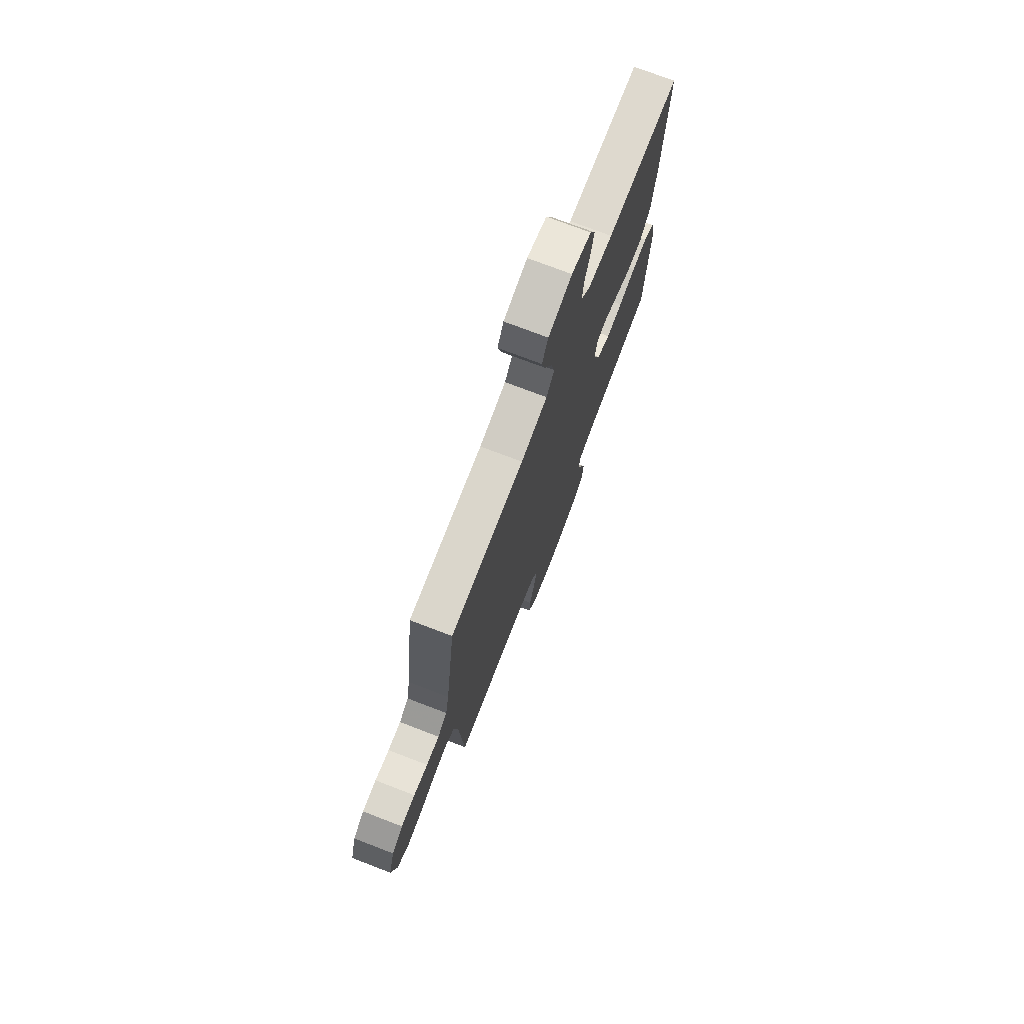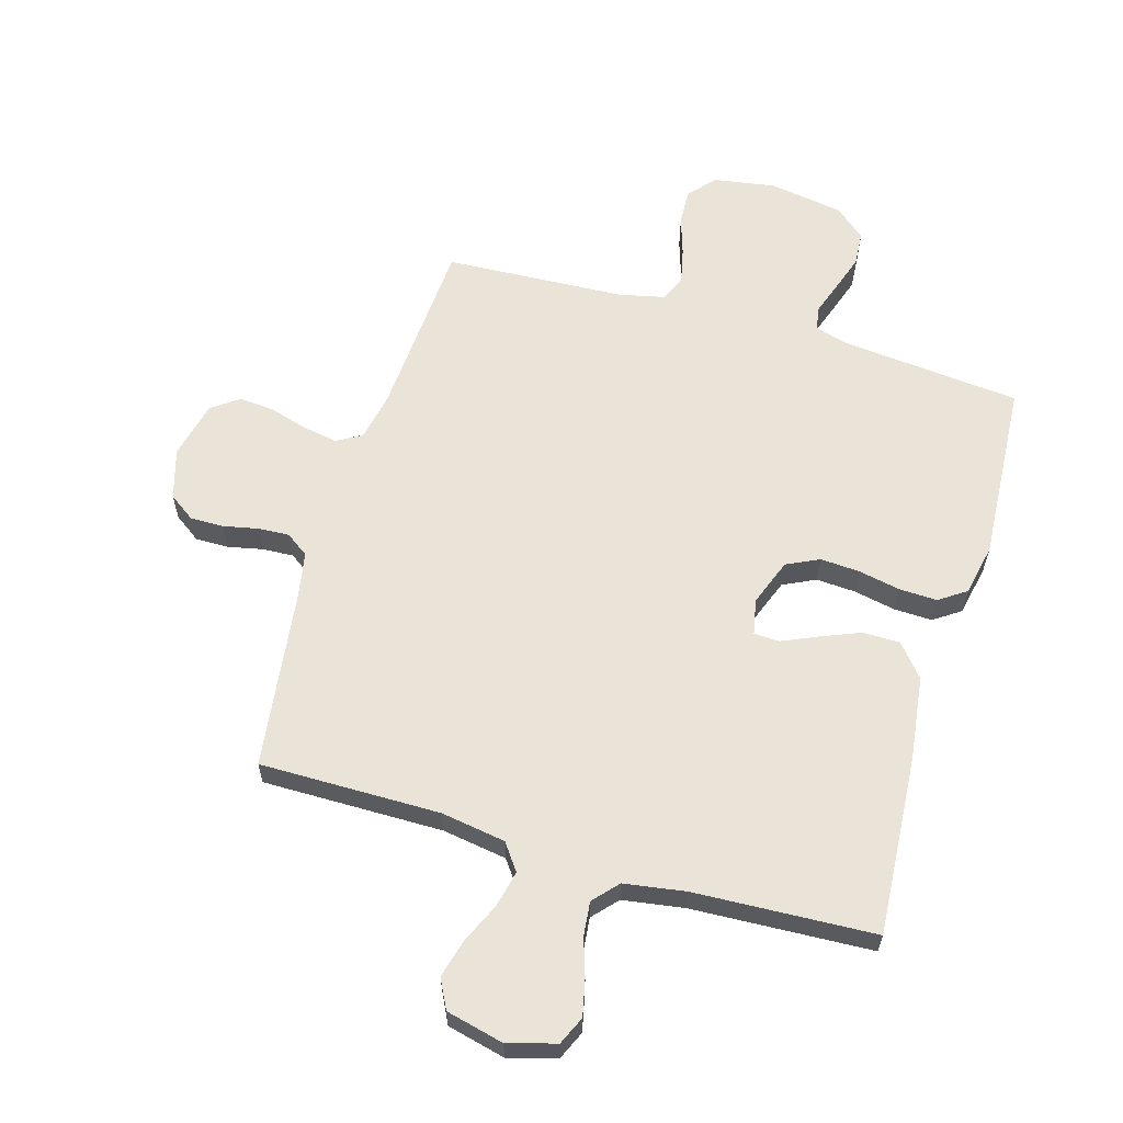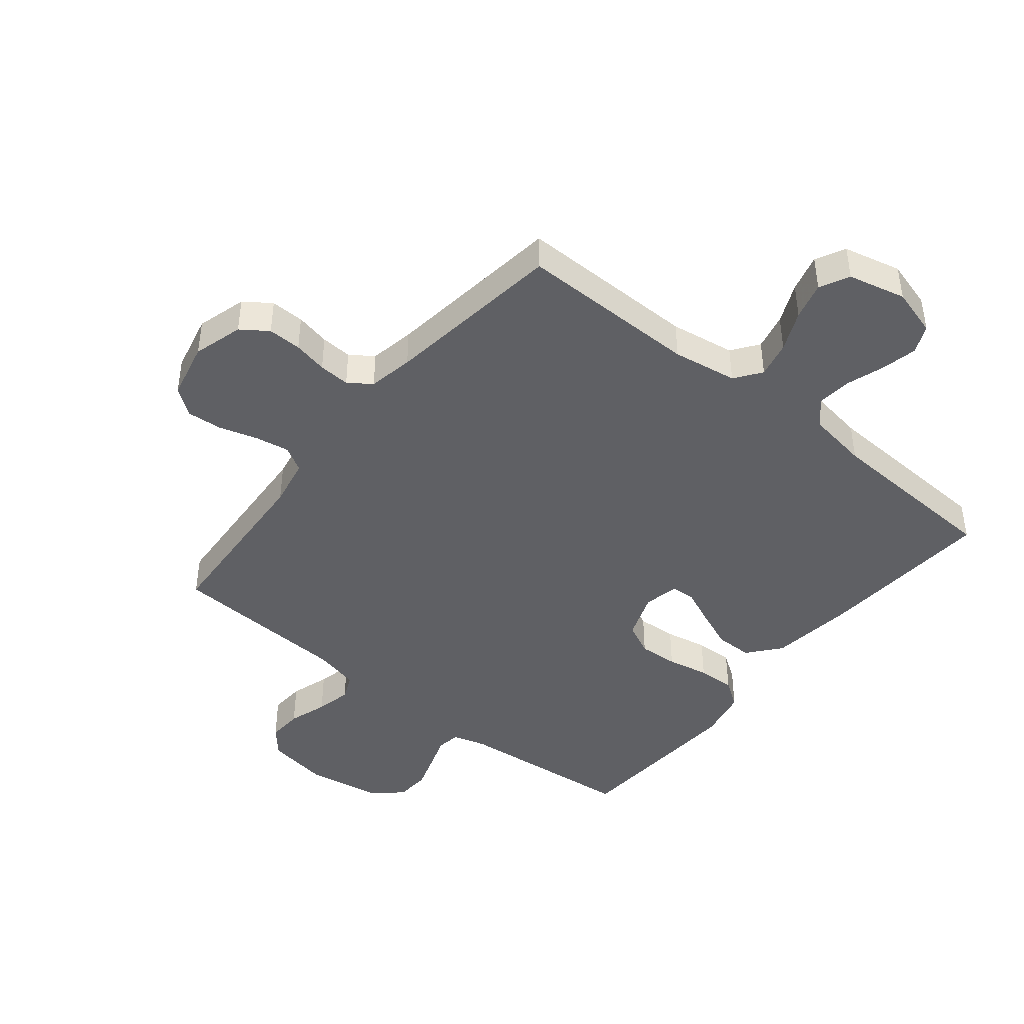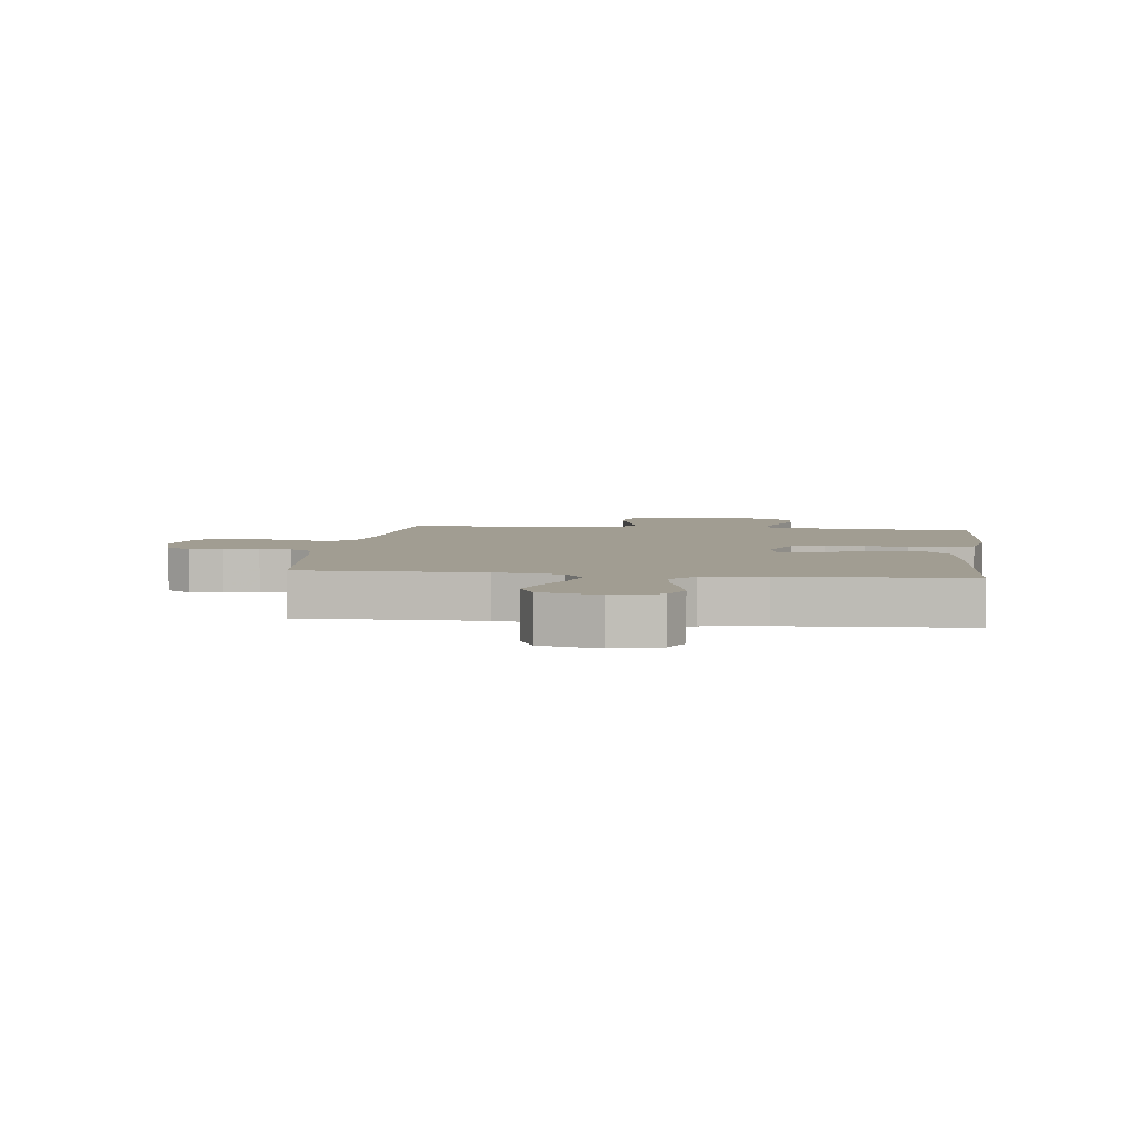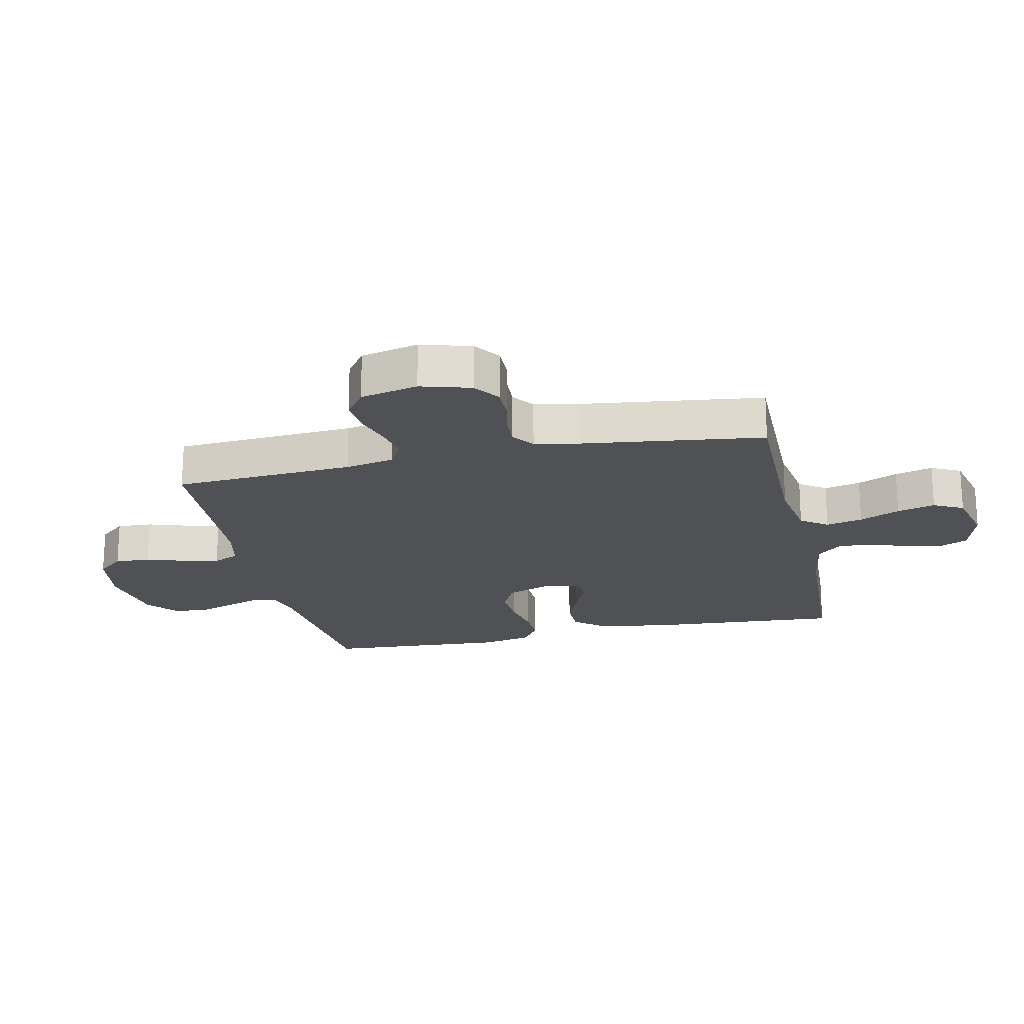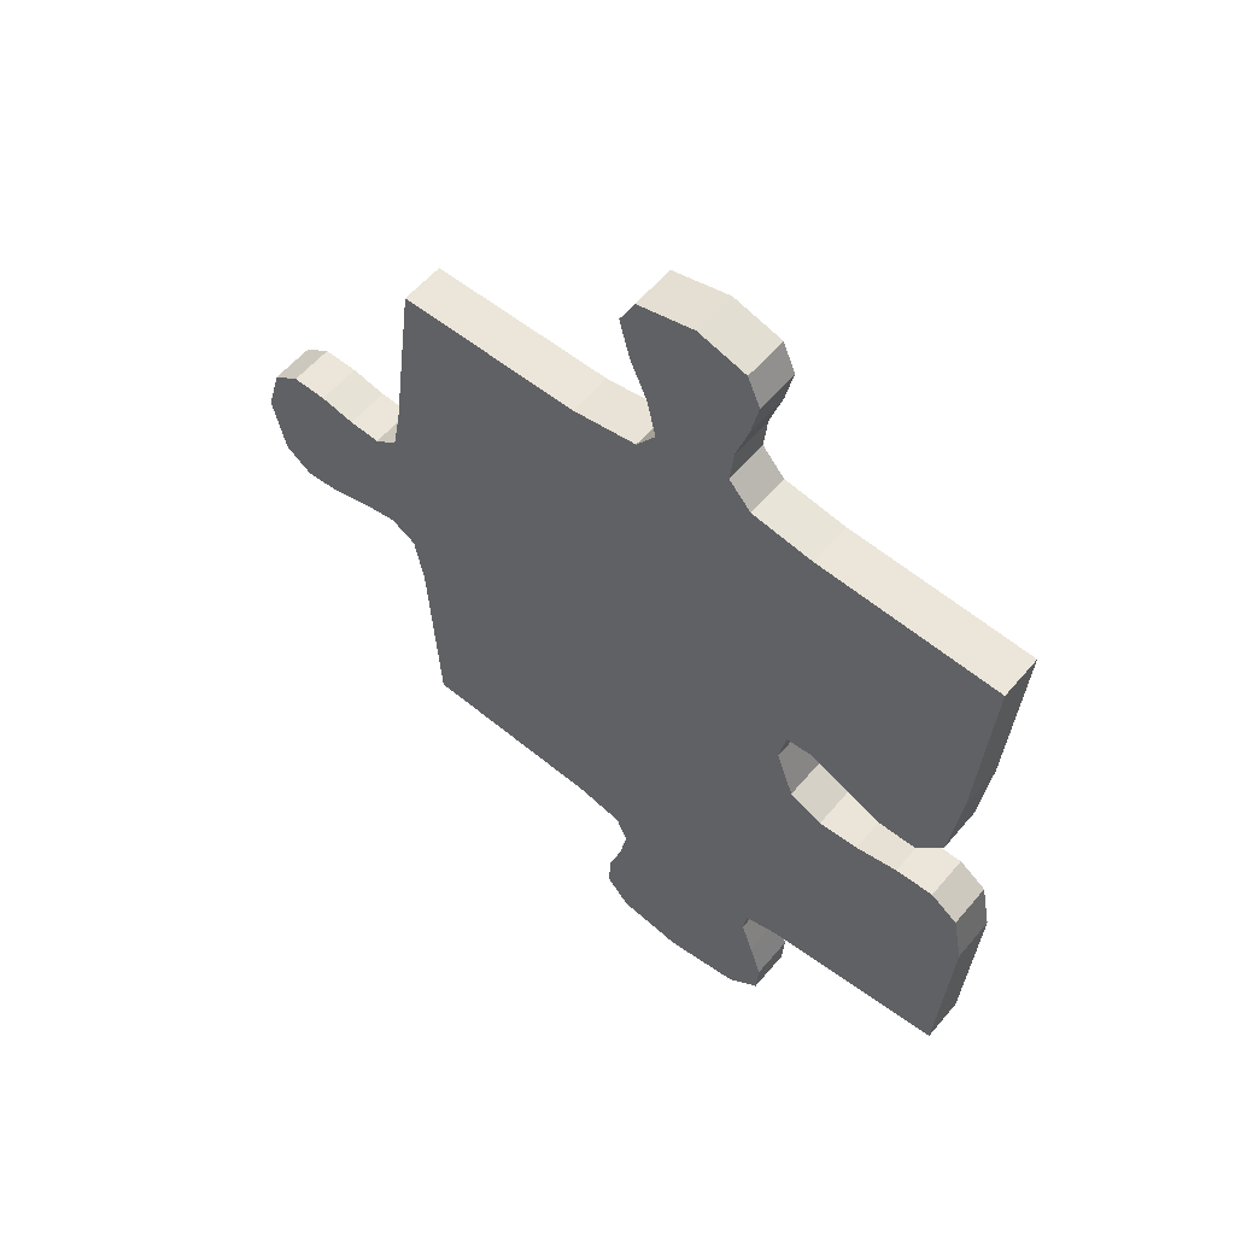
<metadata>
{"format":"obj","ext":"obj","renderer":"f3d","projection":"perspective","resolution":1024,"background":"white","views":[{"elev":74.4,"azim":-69.0,"up":"+Z"},{"elev":61.2,"azim":16.4,"up":"+Y"},{"elev":-43.8,"azim":-39.0,"up":"+Y"},{"elev":4.7,"azim":7.4,"up":"+Y"},{"elev":-20.1,"azim":-77.6,"up":"+Y"},{"elev":56.8,"azim":39.6,"up":"+Z"}]}
</metadata>
<code>
v -0.5 0.07 -0.5
v -0.519 0.07 -0.2
v -0.535 0.07 -0.119
v -0.577 0.07 -0.095
v -0.634 0.07 -0.105
v -0.698 0.07 -0.124
v -0.757 0.07 -0.129
v -0.802 0.07 -0.096
v -0.824 0.07 0
v -0.8 0.07 0.083
v -0.756 0.07 0.114
v -0.7 0.07 0.113
v -0.643 0.07 0.101
v -0.591 0.07 0.098
v -0.553 0.07 0.125
v -0.539 0.07 0.2
v -0.5 0.07 0.5
v -0.2 0.07 0.498
v -0.092 0.07 0.515
v -0.06 0.07 0.559
v -0.074 0.07 0.62
v -0.104 0.07 0.687
v -0.121 0.07 0.75
v -0.096 0.07 0.799
v 0 0.07 0.822
v 0.08 0.07 0.799
v 0.101 0.07 0.752
v 0.088 0.07 0.693
v 0.067 0.07 0.629
v 0.061 0.07 0.572
v 0.098 0.07 0.531
v 0.2 0.07 0.515
v 0.5 0.07 0.5
v 0.479 0.07 0.2
v 0.461 0.07 0.062
v 0.416 0.07 0.008
v 0.354 0.07 0.008
v 0.288 0.07 0.035
v 0.229 0.07 0.061
v 0.187 0.07 0.059
v 0.175 0.07 0
v 0.204 0.07 -0.078
v 0.258 0.07 -0.104
v 0.324 0.07 -0.1
v 0.394 0.07 -0.086
v 0.457 0.07 -0.084
v 0.502 0.07 -0.115
v 0.519 0.07 -0.2
v 0.5 0.07 -0.5
v 0.2 0.07 -0.529
v 0.145 0.07 -0.545
v 0.139 0.07 -0.585
v 0.158 0.07 -0.64
v 0.178 0.07 -0.7
v 0.174 0.07 -0.757
v 0.123 0.07 -0.8
v 0 0.07 -0.82
v -0.104 0.07 -0.803
v -0.142 0.07 -0.759
v -0.139 0.07 -0.7
v -0.118 0.07 -0.635
v -0.105 0.07 -0.576
v -0.124 0.07 -0.533
v -0.2 0.07 -0.516
v -0.5 0 -0.5
v -0.519 0 -0.2
v -0.535 0 -0.119
v -0.577 0 -0.095
v -0.634 0 -0.105
v -0.698 0 -0.124
v -0.757 0 -0.129
v -0.802 0 -0.096
v -0.824 0 0
v -0.8 0 0.083
v -0.756 0 0.114
v -0.7 0 0.113
v -0.643 0 0.101
v -0.591 0 0.098
v -0.553 0 0.125
v -0.539 0 0.2
v -0.5 0 0.5
v -0.2 0 0.498
v -0.092 0 0.515
v -0.06 0 0.559
v -0.074 0 0.62
v -0.104 0 0.687
v -0.121 0 0.75
v -0.096 0 0.799
v 0 0 0.822
v 0.08 0 0.799
v 0.101 0 0.752
v 0.088 0 0.693
v 0.067 0 0.629
v 0.061 0 0.572
v 0.098 0 0.531
v 0.2 0 0.515
v 0.5 0 0.5
v 0.479 0 0.2
v 0.461 0 0.062
v 0.416 0 0.008
v 0.354 0 0.008
v 0.288 0 0.035
v 0.229 0 0.061
v 0.187 0 0.059
v 0.175 0 0
v 0.204 0 -0.078
v 0.258 0 -0.104
v 0.324 0 -0.1
v 0.394 0 -0.086
v 0.457 0 -0.084
v 0.502 0 -0.115
v 0.519 0 -0.2
v 0.5 0 -0.5
v 0.2 0 -0.529
v 0.145 0 -0.545
v 0.139 0 -0.585
v 0.158 0 -0.64
v 0.178 0 -0.7
v 0.174 0 -0.757
v 0.123 0 -0.8
v 0 0 -0.82
v -0.104 0 -0.803
v -0.142 0 -0.759
v -0.139 0 -0.7
v -0.118 0 -0.635
v -0.105 0 -0.576
v -0.124 0 -0.533
v -0.2 0 -0.516
f 58 59 60 61
f 58 61 62
f 57 58 62
f 56 57 62
f 55 56 62 63
f 52 53 54 55
f 47 48 49 50
f 47 50 51
f 44 45 46 47
f 43 44 47 51
f 42 43 51
f 41 42 51 52
f 36 37 38 39
f 34 35 36 39
f 32 33 34 39
f 31 32 39 40
f 30 31 40 41
f 26 27 28 29
f 26 29 30
f 25 26 30
f 21 22 23 24
f 20 21 24 25
f 16 17 18
f 15 16 18 19
f 10 11 12 13
f 10 13 14
f 9 10 14
f 8 9 14
f 5 6 7 8
f 4 5 8 14
f 3 4 14 15
f 64 1 2
f 63 64 2 3
f 52 55 63 3
f 20 25 30 41
f 19 20 41 52
f 3 15 19 52
f 125 124 123 122
f 126 125 122
f 126 122 121
f 126 121 120
f 127 126 120 119
f 119 118 117 116
f 114 113 112 111
f 115 114 111
f 111 110 109 108
f 115 111 108 107
f 115 107 106
f 116 115 106 105
f 103 102 101 100
f 103 100 99 98
f 103 98 97 96
f 104 103 96 95
f 105 104 95 94
f 93 92 91 90
f 94 93 90
f 94 90 89
f 88 87 86 85
f 89 88 85 84
f 82 81 80
f 83 82 80 79
f 77 76 75 74
f 78 77 74
f 78 74 73
f 78 73 72
f 72 71 70 69
f 78 72 69 68
f 79 78 68 67
f 66 65 128
f 67 66 128 127
f 67 127 119 116
f 105 94 89 84
f 116 105 84 83
f 116 83 79 67
f 1 65 66 2
f 2 66 67 3
f 3 67 68 4
f 4 68 69 5
f 5 69 70 6
f 6 70 71 7
f 7 71 72 8
f 8 72 73 9
f 9 73 74 10
f 10 74 75 11
f 11 75 76 12
f 12 76 77 13
f 13 77 78 14
f 14 78 79 15
f 15 79 80 16
f 16 80 81 17
f 17 81 82 18
f 18 82 83 19
f 19 83 84 20
f 20 84 85 21
f 21 85 86 22
f 22 86 87 23
f 23 87 88 24
f 24 88 89 25
f 25 89 90 26
f 26 90 91 27
f 27 91 92 28
f 28 92 93 29
f 29 93 94 30
f 30 94 95 31
f 31 95 96 32
f 32 96 97 33
f 33 97 98 34
f 34 98 99 35
f 35 99 100 36
f 36 100 101 37
f 37 101 102 38
f 38 102 103 39
f 39 103 104 40
f 40 104 105 41
f 41 105 106 42
f 42 106 107 43
f 43 107 108 44
f 44 108 109 45
f 45 109 110 46
f 46 110 111 47
f 47 111 112 48
f 48 112 113 49
f 49 113 114 50
f 50 114 115 51
f 51 115 116 52
f 52 116 117 53
f 53 117 118 54
f 54 118 119 55
f 55 119 120 56
f 56 120 121 57
f 57 121 122 58
f 58 122 123 59
f 59 123 124 60
f 60 124 125 61
f 61 125 126 62
f 62 126 127 63
f 63 127 128 64
f 64 128 65 1

</code>
